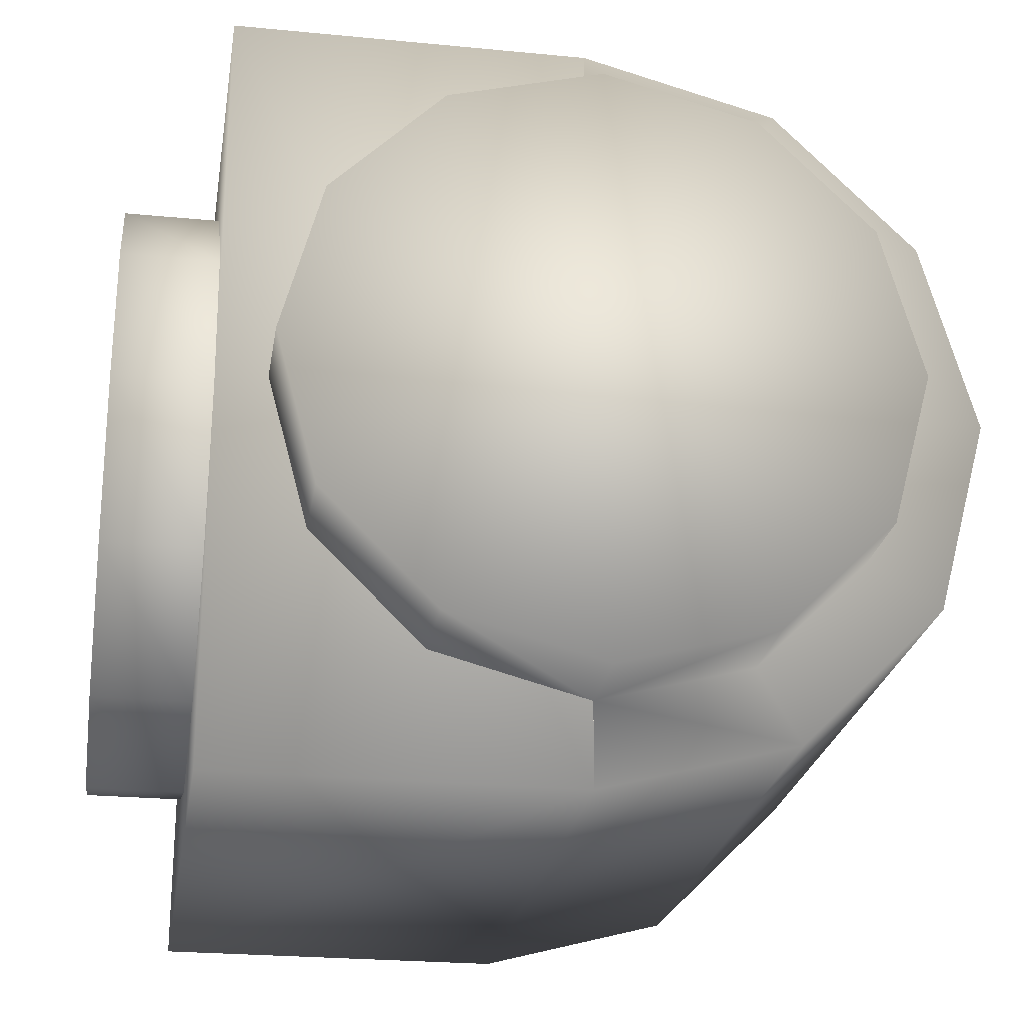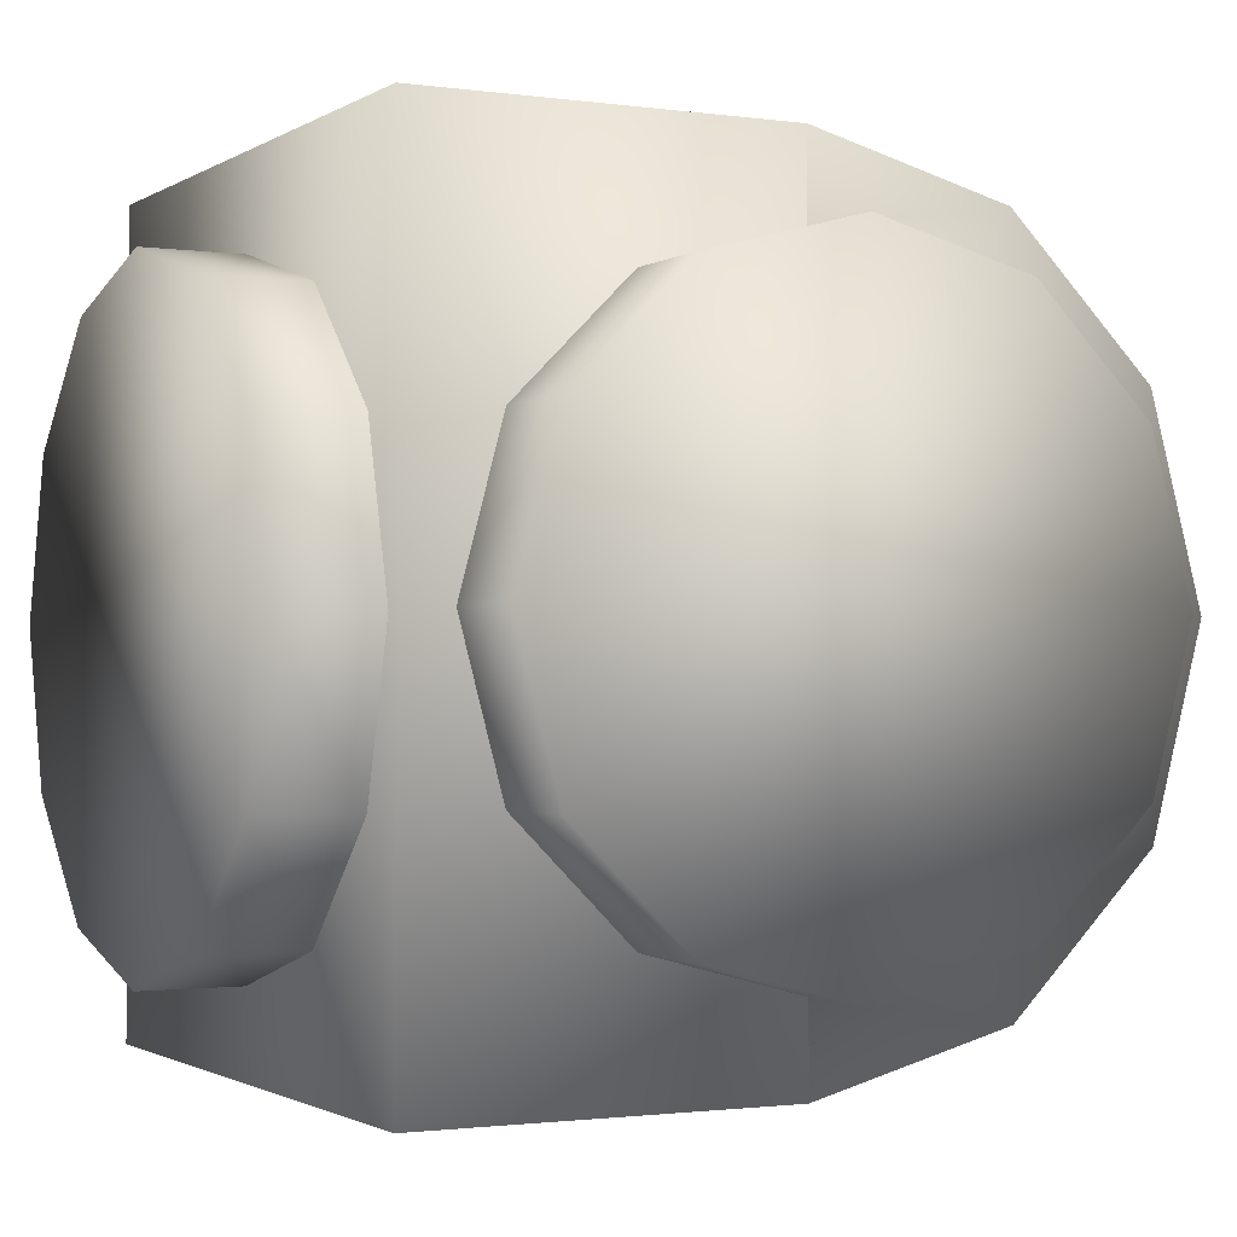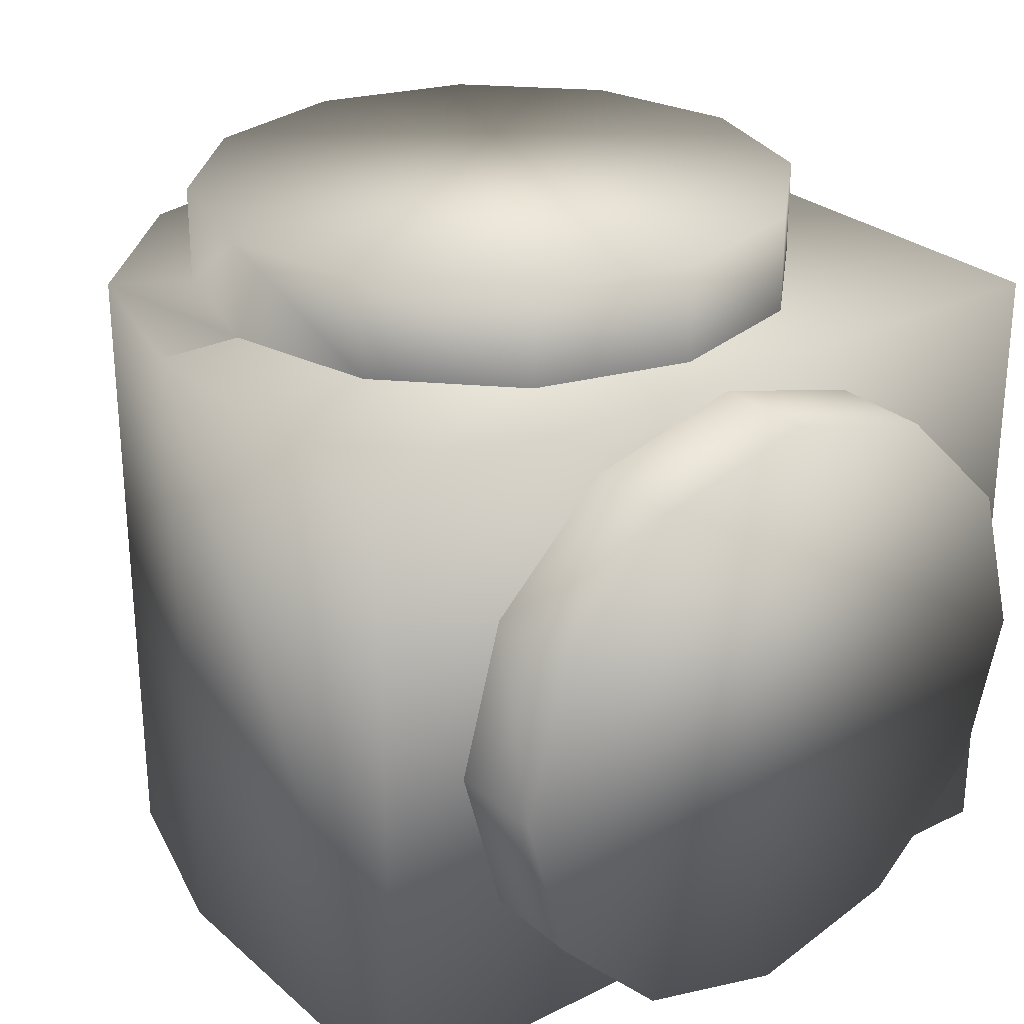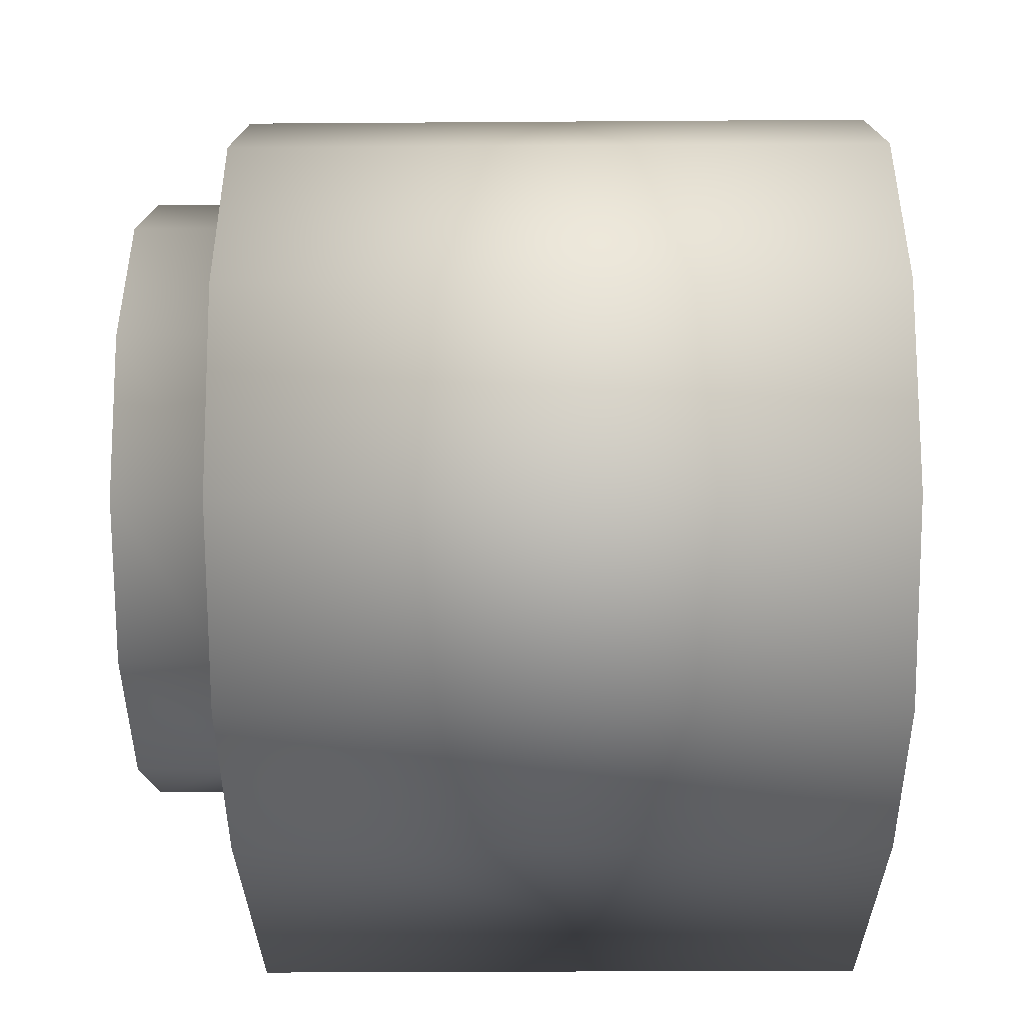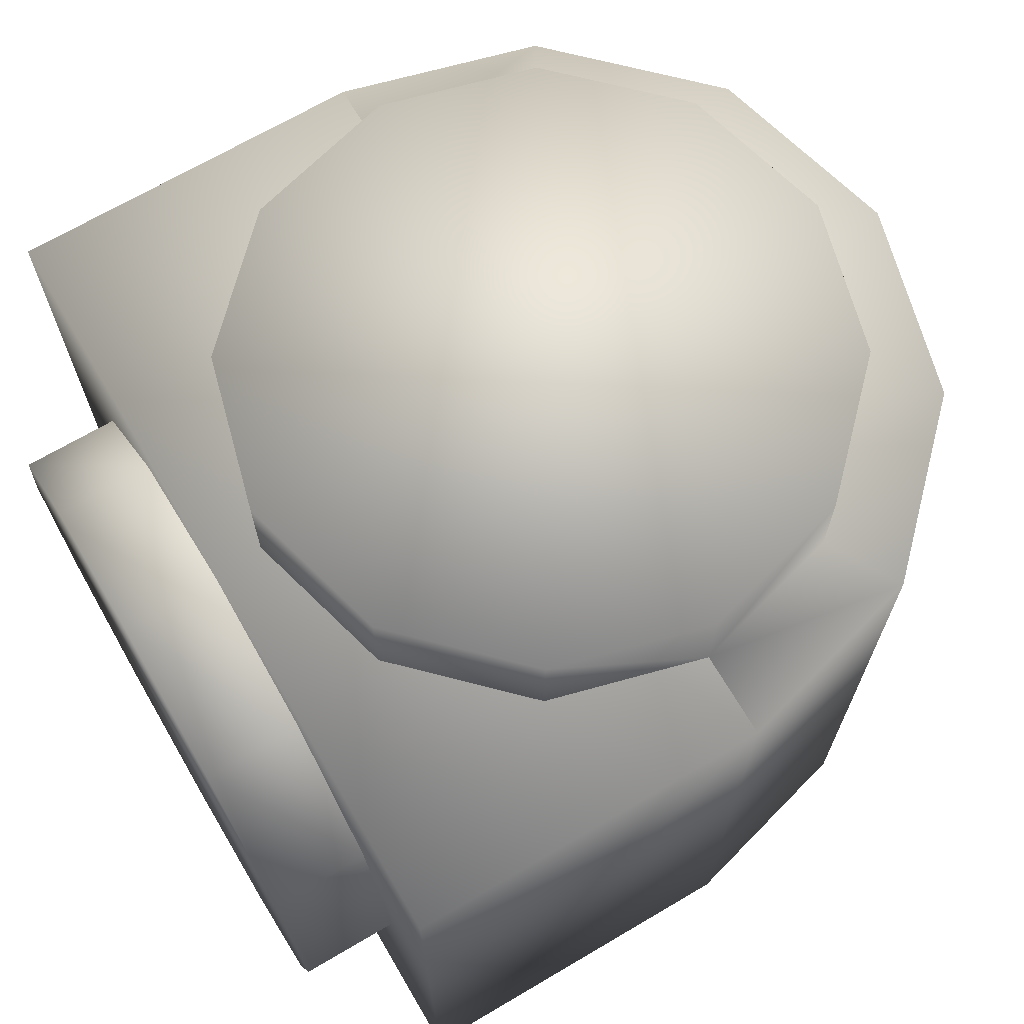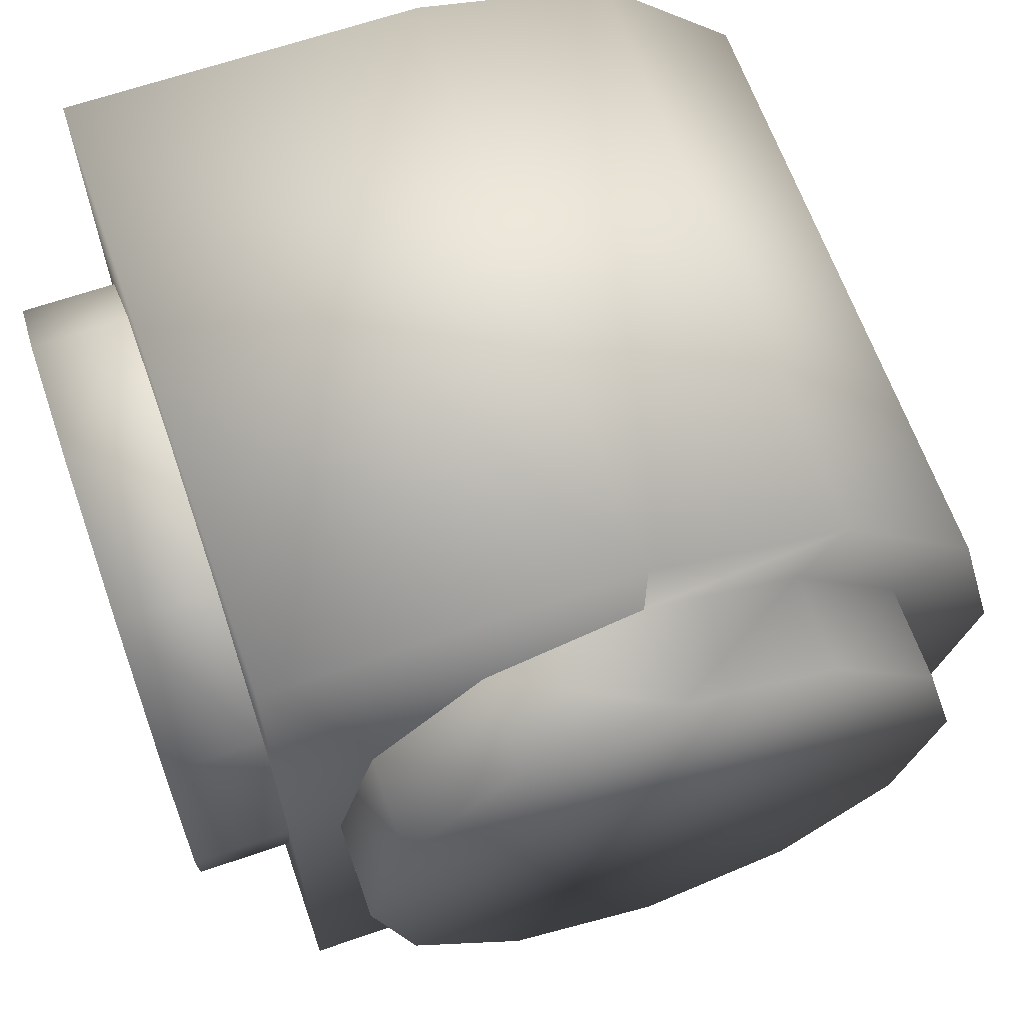
<metadata>
{"format":"obj","ext":"obj","renderer":"f3d","projection":"perspective","resolution":1024,"background":"white","views":[{"elev":-24.3,"azim":-9.1,"up":"+Y"},{"elev":-1.4,"azim":-27.1,"up":"+Y"},{"elev":27.2,"azim":-127.3,"up":"+Z"},{"elev":-29.7,"azim":90.6,"up":"+Y"},{"elev":69.0,"azim":-30.5,"up":"+Z"},{"elev":64.3,"azim":-19.3,"up":"+Y"}]}
</metadata>
<code>
v -31.25 10.59 -18.34
v -24.54 -0.0001 -21.18
v -31.25 -0.0001 -21.18
v -24.54 10.59 -18.34
v -31.25 18.34 -10.59
v -24.54 18.34 -10.59
v -31.25 21.18 0
v -24.54 21.18 0
v -24.54 18.34 10.59
v -31.25 18.34 10.59
v -24.54 10.59 18.34
v -31.25 10.59 18.34
v -24.54 -0.0001 21.18
v -31.25 -0.0001 21.18
v -24.54 -10.59 18.34
v -31.25 -10.59 18.34
v -24.54 -18.34 10.59
v -31.25 -18.34 10.59
v -24.54 -21.18 0
v -31.25 -21.18 0
v -31.25 -18.34 -10.59
v -24.54 -18.34 -10.59
v -24.54 -10.59 -18.34
v -31.25 -10.59 -18.34
v -18.25 10.81 28.76
v -21.09 0.2193 22.05
v -21.09 0.2193 28.76
v -18.25 10.81 22.05
v -10.5 18.56 28.76
v -10.5 18.56 22.05
v 0.0908 21.4 28.76
v 0.0908 21.4 22.05
v 10.68 18.56 22.05
v 10.68 18.56 28.76
v 18.43 10.81 22.05
v 18.43 10.81 28.76
v 21.27 0.2193 22.05
v 21.27 0.2193 28.76
v 18.43 -10.37 22.05
v 18.43 -10.37 28.76
v 10.68 -18.12 22.05
v 10.68 -18.12 28.76
v 0.0909 -20.96 22.05
v 0.0909 -20.96 28.76
v -10.5 -18.12 28.76
v -10.5 -18.12 22.05
v 27.1 0.2193 22.05
v 23.48 -13.29 22.05
v -18.25 -10.37 22.05
v -18.25 -10.37 28.76
v 0.0908 27.23 -22.05
v 13.6 -23.17 -22.05
v 0.0909 -26.79 -22.05
v 13.6 23.61 -22.05
v 23.48 13.73 22.05
v 13.6 23.61 22.05
v 13.6 -23.17 22.05
v 0.0908 27.23 22.05
v 0.0909 -26.79 22.05
v 13.6 23.61 -22.05
v 0.0908 27.23 22.05
v 13.6 23.61 22.05
v 0.0908 27.23 -22.05
v -24.54 27.23 -22.05
v -24.54 -26.79 -22.05
v 23.48 13.73 -22.05
v 23.48 13.73 22.05
v -24.54 27.23 22.05
v -24.54 -26.79 22.05
v 27.1 0.2194 -22.05
v 27.1 0.2193 22.05
v 23.48 -13.29 -22.05
v 23.48 -13.29 22.05
v -24.54 27.23 22.05
v -24.54 -26.79 -22.05
v -24.54 -26.79 22.05
v -24.54 27.23 -22.05
v 13.6 -23.17 -22.05
v 13.6 -23.17 22.05
v 0.0909 -26.79 22.05
v 0.0909 -26.79 -22.05
v 23.48 -13.29 -22.05
v 23.48 13.73 -22.05
v 27.1 0.2194 -22.05
o 11_Canadarm2_06_Cylinder.007
f 1 2 3
f 1 4 2
f 5 4 1
f 5 6 4
f 7 6 5
f 7 8 6
f 9 7 10
f 8 7 9
f 11 10 12
f 9 10 11
f 13 12 14
f 11 12 13
f 15 14 16
f 13 14 15
f 17 16 18
f 15 16 17
f 19 18 20
f 17 18 19
f 21 19 20
f 21 22 19
f 3 23 24
f 3 2 23
f 24 22 21
f 24 23 22
f 18 21 20
f 16 21 18
f 16 24 21
f 14 24 16
f 14 3 24
f 12 3 14
f 12 1 3
f 10 1 12
f 10 5 1
f 7 5 10
f 25 26 27
f 25 28 26
f 29 28 25
f 29 30 28
f 31 30 29
f 31 32 30
f 33 31 34
f 32 31 33
f 35 34 36
f 33 34 35
f 37 36 38
f 35 36 37
f 39 38 40
f 37 38 39
f 41 40 42
f 39 40 41
f 43 42 44
f 41 42 43
f 45 43 44
f 45 46 43
f 47 39 48
f 47 37 39
f 27 49 50
f 27 26 49
f 50 46 45
f 50 49 46
f 42 45 44
f 42 50 45
f 40 50 42
f 40 27 50
f 38 27 40
f 38 25 27
f 36 25 38
f 36 29 25
f 34 29 36
f 34 31 29
f 51 52 53
f 51 54 52
f 55 33 35
f 56 33 55
f 48 41 57
f 48 39 41
f 47 35 37
f 55 35 47
f 56 32 33
f 56 58 32
f 57 43 59
f 41 43 57
f 60 61 62
f 63 61 60
f 64 53 65
f 64 51 53
f 66 62 67
f 60 62 66
f 59 68 69
f 58 68 59
f 70 67 71
f 66 67 70
f 72 71 73
f 70 71 72
f 74 75 76
f 74 77 75
f 78 73 79
f 72 73 78
f 75 80 76
f 81 80 75
f 81 79 80
f 78 79 81
f 61 77 74
f 61 63 77
f 54 82 52
f 54 83 82
f 82 83 84

</code>
